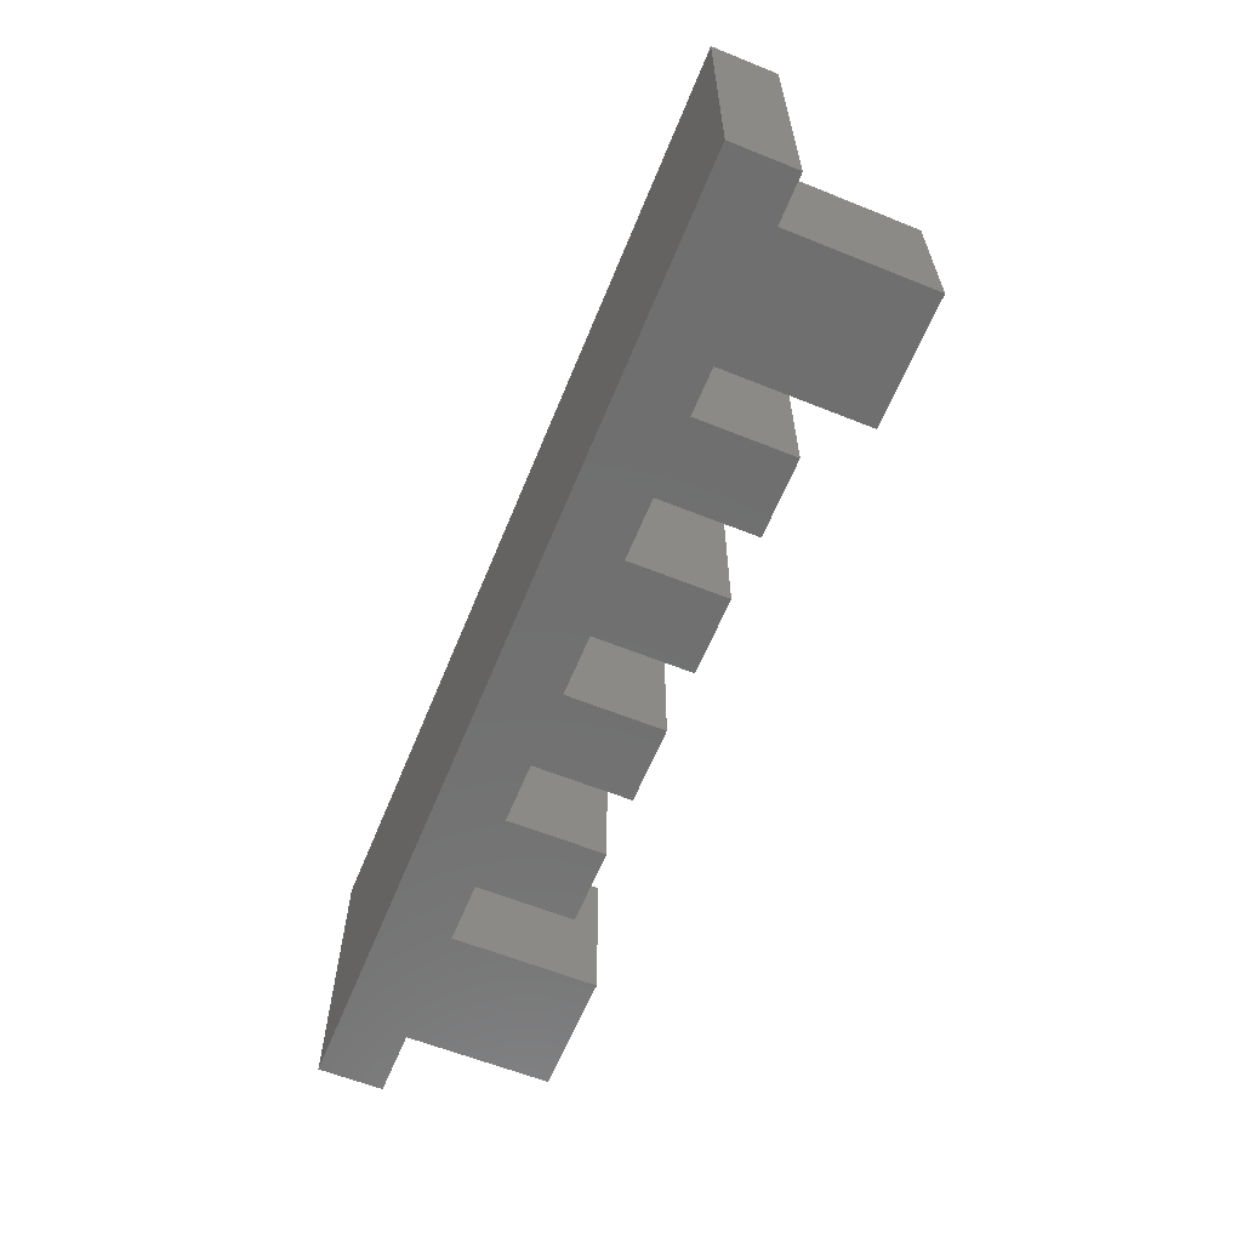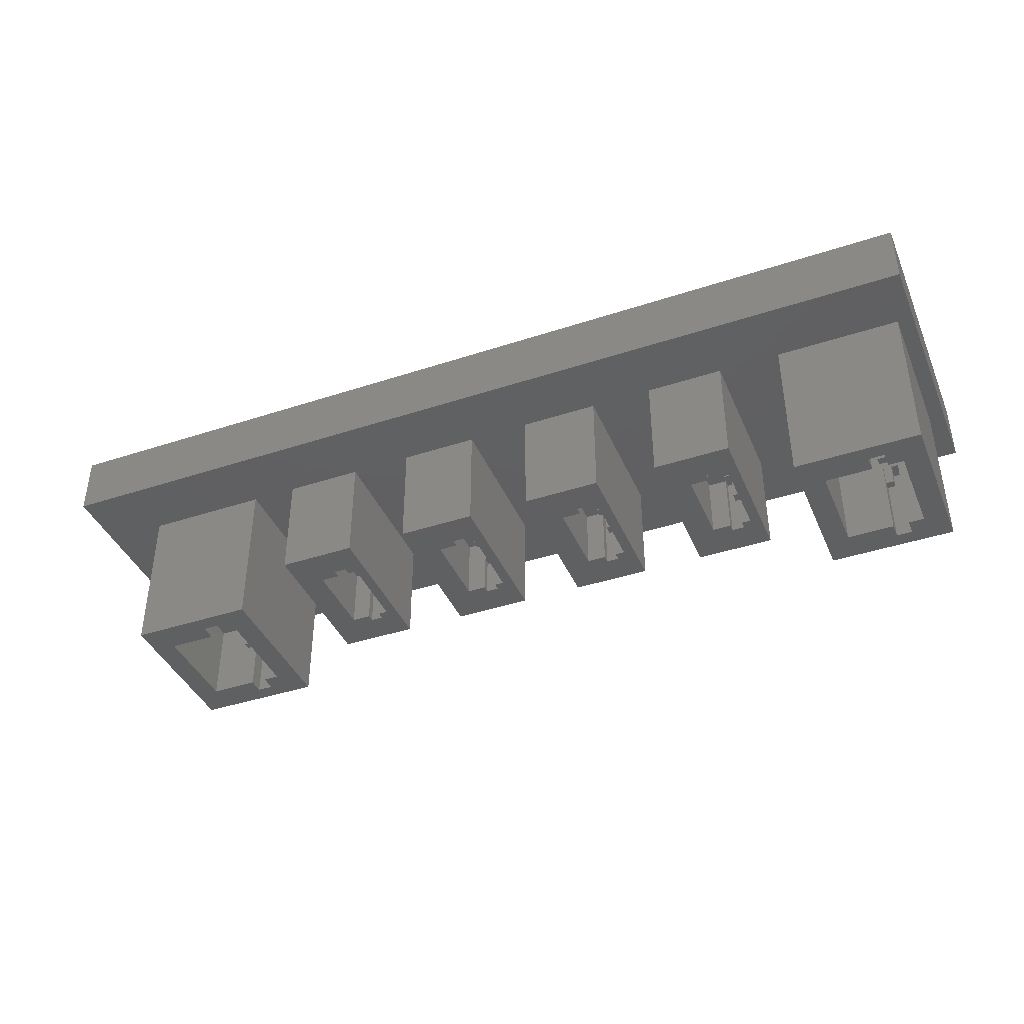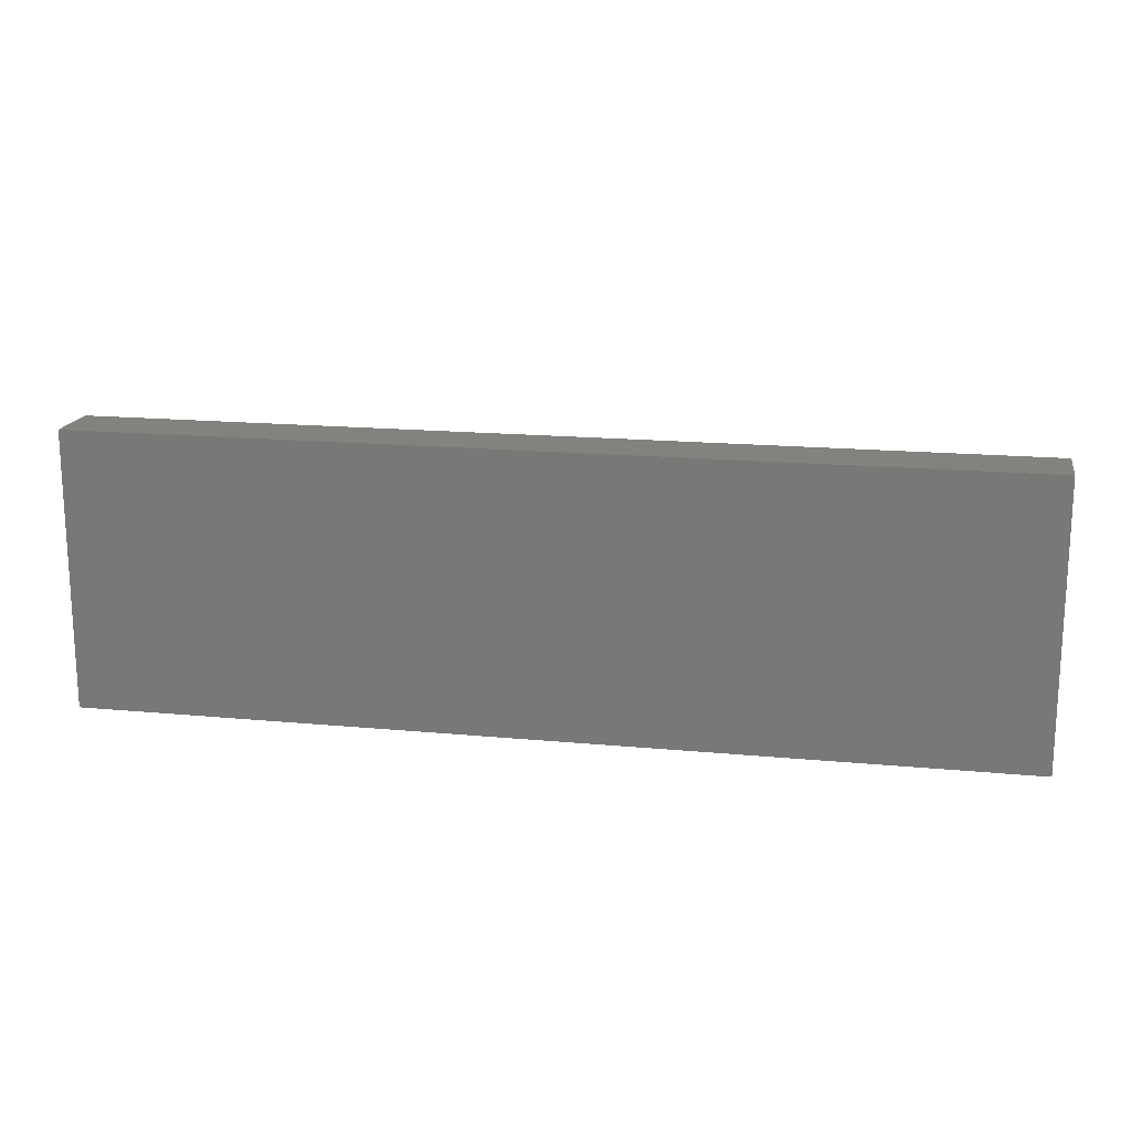
<metadata>
{"format":"stl","ext":"stl","renderer":"f3d","projection":"perspective","resolution":1024,"background":"white","views":[{"elev":-61.6,"azim":-112.2,"up":"+Z"},{"elev":-40.5,"azim":22.0,"up":"+Y"},{"elev":16.9,"azim":-169.2,"up":"+Z"}]}
</metadata>
<code>
# stl→obj: 395 verts, 656 faces
v -12 -1.6 3.6
v 12 -1.6 -3.6
v 12 -1.6 3.6
v -12 -1.6 -3.6
v 12 0 3.6
v -12 0 3.6
v -12 0 -3.6
v 12 0 -3.6
v 8.123 0 1.074
v 9.428 0 0.0727
v 9.474 0 -0.2769
v 9.428 0 -0.6265
v 9.293 0 -0.9522
v 9.078 0 -1.232
v 8.799 0 -1.447
v 7.448 0 -1.447
v 7.168 0 -1.232
v 6.953 0 -0.9522
v 6.818 0 -0.6265
v 6.772 0 -0.2769
v 6.818 0 0.0727
v 6.953 0 0.3985
v 7.168 0 0.6782
v 7.448 0 0.8929
v 7.774 0 1.028
v 8.473 0 1.028
v 8.799 0 0.8929
v 9.078 0 0.6782
v 9.293 0 0.3985
v 7.04 0 -2.152
v 6.592 0 -1.808
v 6.248 0 -1.36
v 6.031 0 -0.8374
v 5.958 0 -0.2769
v 6.031 0 0.2836
v 6.248 0 0.8059
v 6.592 0 1.254
v 7.04 0 1.599
v 7.563 0 1.815
v 8.123 0 1.889
v 8.684 0 1.815
v 9.206 0 1.599
v 9.654 0 1.254
v 9.998 0 0.8059
v 10.21 0 0.2836
v 6.016 0 -2.384
v 6.633 0 -2.857
v 6.361 0 -3.328
v 5.632 0 -2.768
v 5.543 0 -1.767
v 5.072 0 -2.039
v 5.245 0 -1.048
v 4.72 0 -1.189
v 5.143 0 -0.2769
v 4.6 0 -0.2769
v 5.245 0 0.4943
v 4.72 0 0.6351
v 5.543 0 1.213
v 5.072 0 1.485
v 6.016 0 1.83
v 5.632 0 2.215
v 6.633 0 2.304
v 6.361 0 2.775
v 7.352 0 2.601
v 7.211 0 3.127
v 8.123 0 2.703
v 8.123 0 3.247
v 8.894 0 2.601
v 9.035 0 3.127
v 9.613 0 2.304
v 9.885 0 2.775
v 10.23 0 1.83
v 10.61 0 2.215
v 10.7 0 1.213
v 11.17 0 1.485
v 11 0 0.4943
v 11.53 0 0.6351
v 7.569 0 -1.772
v 7.846 0 -2.658
v 7.625 0 -2.492
v 8.677 0 -1.772
v 8.622 0 -2.492
v 8.4 0 -2.658
v 5.664 0 3.091
v 5.664 0 2.37
v 5.498 0 2.37
v 5.498 0 3.091
v 5.609 0 3.257
v 5.886 0 3.257
v 5.886 0 3.091
v 5.276 0 3.091
v 5.276 0 3.257
v 5.044 0 2.869
v 5.055 0 3.257
v 5.276 0 2.37
v 5.121 0 2.37
v 4.878 0 2.426
v 4.833 0 2.703
v 5.11 0 3.257
v 4.39 0 2.37
v 4.612 0 3.257
v 4.623 0 2.869
v 4.545 0 2.37
v 4.789 0 2.426
v 4.556 0 3.257
v 4.246 0 3.6
v 4.246 0 -3.6
v -10.4 -1.6 2
v -7.2 -1.6 -2
v -10.4 -1.6 -2
v -7.2 -1.6 2
v -10.4 -5.6 -2
v -10.4 -5.6 2
v -7.2 -5.6 2
v -7.2 -5.6 -2
v -7.8 -2.8 1.2
v -9.8 -2.8 1.2
v -9.8 -2.8 -1.2
v -7.8 -2.8 -1.2
v -9.8 -5.6 1.2
v -9.8 -5.6 -1.2
v -7.8 -5.6 -1.2
v -7.8 -5.6 1.2
v -8.2 -3.6 -1.6
v -8.6 -3.6 -1.2
v -8.6 -3.6 -1.6
v -8.2 -3.6 -1.2
v -8.6 -5.6 -1.6
v -8.2 -5.6 -1.6
v -8.2 -5.6 -1.2
v -8.6 -5.6 -1.2
v -8.3 -4.8 0.4
v -8.5 -4.8 0.6
v -8.5 -4.8 0.4
v -8.3 -4.8 0.6
v -8.5 -2.8 0.4
v -8.3 -2.8 0.4
v -8.3 -2.8 0.6
v -8.5 -2.8 0.6
v -8.3 -4.8 -0.4
v -8.5 -4.8 -0.4
v -8.5 -4.8 -0.6
v -8.3 -4.8 -0.6
v -8.3 -2.8 -0.4
v -8.5 -2.8 -0.4
v -8.3 -2.8 -0.6
v -8.5 -2.8 -0.6
v -8.2 -3.6 1.6
v -8.6 -3.6 1.6
v -8.6 -3.6 1.2
v -8.2 -3.6 1.2
v -8.2 -5.6 1.6
v -8.6 -5.6 1.6
v -8.2 -5.6 1.2
v -8.6 -5.6 1.2
v -4.84 -2.8 -1.2
v -4.84 -4.4 -1.2
v -4.52 -4.4 -1.2
v -4.52 -2.8 -1.2
v -4.52 -4.4 -1
v -4.52 -2.8 -1
v -4.84 -2.8 -1
v -4.84 -4.4 -1
v -6 -1.6 2
v -4 -1.6 -2
v -6 -1.6 -2
v -4 -1.6 2
v -6 -4.4 -2
v -6 -4.4 2
v -4 -4.4 2
v -4 -4.4 -2
v -5.32 -2.8 -1
v -4.28 -2.8 -1
v -4.28 -2.8 1
v -5.32 -2.8 1
v -5.32 -4.4 1
v -5.32 -4.4 -1
v -4.28 -4.4 -1
v -4.28 -4.4 1
v -4.84 -2.8 1.2
v -4.52 -4.4 1.2
v -4.84 -4.4 1.2
v -4.52 -2.8 1.2
v -4.52 -4.4 1
v -4.52 -2.8 1
v -4.84 -2.8 1
v -4.84 -4.4 1
v -4.52 -4 0.52
v -4.52 -2.8 0.28
v -4.52 -4 0.28
v -4.52 -2.8 0.52
v -4.28 -4 0.28
v -4.28 -4 0.52
v -4.28 -2.8 0.52
v -4.28 -2.8 0.28
v -4.52 -4 -0.28
v -4.52 -2.8 -0.52
v -4.52 -4 -0.52
v -4.52 -2.8 -0.28
v -4.28 -4 -0.52
v -4.28 -4 -0.28
v -4.28 -2.8 -0.28
v -4.28 -2.8 -0.52
v -1.24 -2.8 -1.2
v -1.24 -4.4 -1.2
v -0.92 -4.4 -1.2
v -0.92 -2.8 -1.2
v -0.92 -4.4 -1
v -0.92 -2.8 -1
v -1.24 -2.8 -1
v -1.24 -4.4 -1
v -2.4 -1.6 2
v -0.4 -1.6 -2
v -2.4 -1.6 -2
v -0.4 -1.6 2
v -2.4 -4.4 -2
v -2.4 -4.4 2
v -0.4 -4.4 2
v -0.4 -4.4 -2
v -1.72 -2.8 -1
v -0.68 -2.8 -1
v -0.68 -2.8 1
v -1.72 -2.8 1
v -1.72 -4.4 1
v -1.72 -4.4 -1
v -0.68 -4.4 -1
v -0.68 -4.4 1
v -1.24 -2.8 1.2
v -0.92 -4.4 1.2
v -1.24 -4.4 1.2
v -0.92 -2.8 1.2
v -0.92 -4.4 1
v -0.92 -2.8 1
v -1.24 -2.8 1
v -1.24 -4.4 1
v -0.92 -4 0.52
v -0.92 -2.8 0.28
v -0.92 -4 0.28
v -0.92 -2.8 0.52
v -0.68 -4 0.28
v -0.68 -4 0.52
v -0.68 -2.8 0.52
v -0.68 -2.8 0.28
v -0.92 -4 -0.28
v -0.92 -2.8 -0.52
v -0.92 -4 -0.52
v -0.92 -2.8 -0.28
v -0.68 -4 -0.52
v -0.68 -4 -0.28
v -0.68 -2.8 -0.28
v -0.68 -2.8 -0.52
v 2.36 -2.8 -1.2
v 2.36 -4.4 -1.2
v 2.68 -4.4 -1.2
v 2.68 -2.8 -1.2
v 2.68 -4.4 -1
v 2.68 -2.8 -1
v 2.36 -2.8 -1
v 2.36 -4.4 -1
v 1.2 -1.6 2
v 3.2 -1.6 -2
v 1.2 -1.6 -2
v 3.2 -1.6 2
v 1.2 -4.4 -2
v 1.2 -4.4 2
v 3.2 -4.4 2
v 3.2 -4.4 -2
v 1.88 -2.8 -1
v 2.92 -2.8 -1
v 2.92 -2.8 1
v 1.88 -2.8 1
v 1.88 -4.4 1
v 1.88 -4.4 -1
v 2.92 -4.4 -1
v 2.92 -4.4 1
v 2.36 -2.8 1.2
v 2.68 -4.4 1.2
v 2.36 -4.4 1.2
v 2.68 -2.8 1.2
v 2.68 -4.4 1
v 2.68 -2.8 1
v 2.36 -2.8 1
v 2.36 -4.4 1
v 2.68 -4 0.52
v 2.68 -2.8 0.28
v 2.68 -4 0.28
v 2.68 -2.8 0.52
v 2.92 -4 0.28
v 2.92 -4 0.52
v 2.92 -2.8 0.52
v 2.92 -2.8 0.28
v 2.68 -4 -0.28
v 2.68 -2.8 -0.52
v 2.68 -4 -0.52
v 2.68 -2.8 -0.28
v 2.92 -4 -0.52
v 2.92 -4 -0.28
v 2.92 -2.8 -0.28
v 2.92 -2.8 -0.52
v 5.96 -2.8 -1.2
v 5.96 -4.4 -1.2
v 6.28 -4.4 -1.2
v 6.28 -2.8 -1.2
v 6.28 -4.4 -1
v 6.28 -2.8 -1
v 5.96 -2.8 -1
v 5.96 -4.4 -1
v 4.8 -1.6 2
v 6.8 -1.6 -2
v 4.8 -1.6 -2
v 6.8 -1.6 2
v 4.8 -4.4 -2
v 4.8 -4.4 2
v 6.8 -4.4 2
v 6.8 -4.4 -2
v 5.48 -2.8 -1
v 6.52 -2.8 -1
v 6.52 -2.8 1
v 5.48 -2.8 1
v 5.48 -4.4 1
v 5.48 -4.4 -1
v 6.52 -4.4 -1
v 6.52 -4.4 1
v 5.96 -2.8 1.2
v 6.28 -4.4 1.2
v 5.96 -4.4 1.2
v 6.28 -2.8 1.2
v 6.28 -4.4 1
v 6.28 -2.8 1
v 5.96 -2.8 1
v 5.96 -4.4 1
v 6.28 -4 0.52
v 6.28 -2.8 0.28
v 6.28 -4 0.28
v 6.28 -2.8 0.52
v 6.52 -4 0.28
v 6.52 -4 0.52
v 6.52 -2.8 0.52
v 6.52 -2.8 0.28
v 6.28 -4 -0.28
v 6.28 -2.8 -0.52
v 6.28 -4 -0.52
v 6.28 -2.8 -0.28
v 6.52 -4 -0.52
v 6.52 -4 -0.28
v 6.52 -2.8 -0.28
v 6.52 -2.8 -0.52
v 8.4 -1.6 2
v 11.6 -1.6 -2
v 8.4 -1.6 -2
v 11.6 -1.6 2
v 8.4 -5.6 -2
v 8.4 -5.6 2
v 11.6 -5.6 2
v 11.6 -5.6 -2
v 11 -2.8 1.2
v 9 -2.8 1.2
v 9 -2.8 -1.2
v 11 -2.8 -1.2
v 9 -5.6 1.2
v 9 -5.6 -1.2
v 11 -5.6 -1.2
v 11 -5.6 1.2
v 10.6 -3.6 -1.6
v 10.2 -3.6 -1.2
v 10.2 -3.6 -1.6
v 10.6 -3.6 -1.2
v 10.2 -5.6 -1.6
v 10.6 -5.6 -1.6
v 10.6 -5.6 -1.2
v 10.2 -5.6 -1.2
v 10.5 -4.8 0.4
v 10.3 -4.8 0.6
v 10.3 -4.8 0.4
v 10.5 -4.8 0.6
v 10.3 -2.8 0.4
v 10.5 -2.8 0.4
v 10.5 -2.8 0.6
v 10.3 -2.8 0.6
v 10.5 -4.8 -0.4
v 10.3 -4.8 -0.4
v 10.3 -4.8 -0.6
v 10.5 -4.8 -0.6
v 10.5 -2.8 -0.4
v 10.3 -2.8 -0.4
v 10.5 -2.8 -0.6
v 10.3 -2.8 -0.6
v 10.6 -3.6 1.6
v 10.2 -3.6 1.6
v 10.2 -3.6 1.2
v 10.6 -3.6 1.2
v 10.6 -5.6 1.6
v 10.2 -5.6 1.6
v 10.6 -5.6 1.2
v 10.2 -5.6 1.2
f 1 2 3
f 2 1 4
f 1 5 6
f 5 1 3
f 4 6 7
f 6 4 1
f 2 7 8
f 7 2 4
f 3 8 5
f 8 3 2
f 9 10 11
f 11 12 9
f 9 12 13
f 13 14 9
f 9 14 15
f 9 16 17
f 17 18 9
f 9 18 19
f 19 20 9
f 9 20 21
f 21 22 9
f 9 22 23
f 23 24 9
f 9 24 25
f 9 26 27
f 27 28 9
f 9 28 29
f 29 10 9
f 17 16 30
f 30 31 17
f 18 17 31
f 31 32 18
f 19 18 32
f 32 33 19
f 20 19 33
f 33 34 20
f 21 20 34
f 34 35 21
f 22 21 35
f 35 36 22
f 23 22 36
f 36 37 23
f 24 23 37
f 37 38 24
f 25 24 38
f 38 39 25
f 9 25 39
f 39 40 9
f 26 9 40
f 40 41 26
f 27 26 41
f 41 42 27
f 28 27 42
f 42 43 28
f 29 28 43
f 43 44 29
f 10 29 44
f 44 45 10
f 46 47 48
f 48 49 46
f 50 46 49
f 49 51 50
f 52 50 51
f 51 53 52
f 54 52 53
f 53 55 54
f 56 54 55
f 55 57 56
f 58 56 57
f 57 59 58
f 60 58 59
f 59 61 60
f 62 60 61
f 61 63 62
f 64 62 63
f 63 65 64
f 66 64 65
f 65 67 66
f 68 66 67
f 67 69 68
f 70 68 69
f 69 71 70
f 72 70 71
f 71 73 72
f 74 72 73
f 73 75 74
f 76 74 75
f 75 77 76
f 45 44 74
f 74 76 45
f 72 74 44
f 44 43 72
f 70 72 43
f 43 42 70
f 68 70 42
f 42 41 68
f 66 68 41
f 41 40 66
f 64 66 40
f 40 39 64
f 62 64 39
f 39 38 62
f 60 62 38
f 38 37 60
f 58 60 37
f 37 36 58
f 56 58 36
f 36 35 56
f 54 56 35
f 35 34 54
f 52 54 34
f 34 33 52
f 50 52 33
f 33 32 50
f 46 50 32
f 32 31 46
f 47 46 31
f 31 30 47
f 9 78 16
f 78 9 79
f 79 80 78
f 81 82 83
f 83 79 81
f 81 79 9
f 9 15 81
f 84 85 86
f 86 87 84
f 84 87 88
f 88 89 84
f 89 90 84
f 91 92 88
f 88 87 91
f 93 94 95
f 95 96 93
f 94 93 97
f 97 98 94
f 94 99 95
f 100 101 102
f 102 103 100
f 104 102 101
f 101 98 104
f 105 101 100
f 98 97 104
f 85 84 90
f 90 63 85
f 91 87 86
f 86 95 91
f 99 91 95
f 99 92 91
f 101 94 98
f 102 104 103
f 93 96 97
f 104 97 96
f 96 103 104
f 11 10 45
f 45 8 11
f 76 8 45
f 77 8 76
f 5 8 77
f 5 77 75
f 5 75 73
f 5 73 71
f 5 71 69
f 5 69 67
f 106 5 67
f 67 89 106
f 106 89 88
f 106 88 92
f 106 92 99
f 106 99 94
f 106 94 101
f 106 101 105
f 106 105 100
f 107 106 100
f 100 55 107
f 100 57 55
f 59 57 100
f 100 103 59
f 103 96 59
f 59 96 95
f 95 61 59
f 95 86 61
f 86 85 61
f 63 61 85
f 65 63 90
f 90 89 65
f 89 67 65
f 48 8 107
f 49 48 107
f 51 49 107
f 53 51 107
f 55 53 107
f 80 47 30
f 30 78 80
f 48 47 80
f 80 79 48
f 48 79 83
f 83 8 48
f 82 8 83
f 8 82 81
f 81 15 8
f 14 8 15
f 13 8 14
f 12 8 13
f 11 8 12
f 16 78 30
f 6 106 107
f 107 7 6
f 108 109 110
f 109 108 111
f 108 112 113
f 112 108 110
f 111 113 114
f 113 111 108
f 109 114 115
f 114 109 111
f 110 115 112
f 115 110 109
f 116 117 118
f 118 119 116
f 117 120 121
f 121 118 117
f 119 122 123
f 123 116 119
f 124 125 126
f 125 124 127
f 124 128 129
f 128 124 126
f 127 129 130
f 129 127 124
f 126 131 128
f 131 126 125
f 132 133 134
f 133 132 135
f 132 136 137
f 136 132 134
f 135 137 138
f 137 135 132
f 133 138 139
f 138 133 135
f 134 139 136
f 139 134 133
f 140 141 142
f 142 143 140
f 140 144 145
f 145 141 140
f 143 146 144
f 144 140 143
f 142 147 146
f 146 143 142
f 141 145 147
f 147 142 141
f 148 149 150
f 150 151 148
f 148 152 153
f 153 149 148
f 151 154 152
f 152 148 151
f 149 153 155
f 155 150 149
f 122 119 127
f 127 130 122
f 125 127 119
f 119 118 125
f 125 118 121
f 121 131 125
f 151 116 123
f 123 154 151
f 116 151 150
f 150 117 116
f 120 117 150
f 150 155 120
f 128 131 121
f 121 112 128
f 122 130 129
f 129 115 122
f 115 129 128
f 128 112 115
f 120 155 153
f 153 113 120
f 152 154 123
f 123 114 152
f 153 152 114
f 114 113 153
f 114 123 122
f 122 115 114
f 121 120 113
f 113 112 121
f 156 157 158
f 158 159 156
f 159 158 160
f 160 161 159
f 157 156 162
f 162 163 157
f 156 159 161
f 161 162 156
f 164 165 166
f 165 164 167
f 164 168 169
f 168 164 166
f 167 169 170
f 169 167 164
f 165 170 171
f 170 165 167
f 166 171 168
f 171 166 165
f 172 173 174
f 174 175 172
f 172 175 176
f 176 177 172
f 174 173 178
f 178 179 174
f 180 181 182
f 181 180 183
f 183 184 181
f 184 183 185
f 182 186 180
f 186 182 187
f 180 185 183
f 185 180 186
f 188 189 190
f 189 188 191
f 188 192 193
f 192 188 190
f 191 193 194
f 193 191 188
f 190 195 192
f 195 190 189
f 196 197 198
f 197 196 199
f 196 200 201
f 200 196 198
f 199 201 202
f 201 199 196
f 198 203 200
f 203 198 197
f 176 175 186
f 186 187 176
f 184 185 174
f 174 179 184
f 163 162 172
f 172 177 163
f 178 173 161
f 161 160 178
f 176 187 182
f 182 169 176
f 169 182 181
f 181 170 169
f 179 170 181
f 181 184 179
f 157 163 177
f 177 168 157
f 158 157 168
f 168 171 158
f 158 171 178
f 178 160 158
f 176 169 168
f 168 177 176
f 170 179 178
f 178 171 170
f 204 205 206
f 206 207 204
f 207 206 208
f 208 209 207
f 205 204 210
f 210 211 205
f 204 207 209
f 209 210 204
f 212 213 214
f 213 212 215
f 212 216 217
f 216 212 214
f 215 217 218
f 217 215 212
f 213 218 219
f 218 213 215
f 214 219 216
f 219 214 213
f 220 221 222
f 222 223 220
f 220 223 224
f 224 225 220
f 222 221 226
f 226 227 222
f 228 229 230
f 229 228 231
f 231 232 229
f 232 231 233
f 230 234 228
f 234 230 235
f 228 233 231
f 233 228 234
f 236 237 238
f 237 236 239
f 236 240 241
f 240 236 238
f 239 241 242
f 241 239 236
f 238 243 240
f 243 238 237
f 244 245 246
f 245 244 247
f 244 248 249
f 248 244 246
f 247 249 250
f 249 247 244
f 246 251 248
f 251 246 245
f 224 223 234
f 234 235 224
f 232 233 222
f 222 227 232
f 211 210 220
f 220 225 211
f 226 221 209
f 209 208 226
f 224 235 230
f 230 217 224
f 217 230 229
f 229 218 217
f 227 218 229
f 229 232 227
f 205 211 225
f 225 216 205
f 206 205 216
f 216 219 206
f 206 219 226
f 226 208 206
f 224 217 216
f 216 225 224
f 218 227 226
f 226 219 218
f 252 253 254
f 254 255 252
f 255 254 256
f 256 257 255
f 253 252 258
f 258 259 253
f 252 255 257
f 257 258 252
f 260 261 262
f 261 260 263
f 260 264 265
f 264 260 262
f 263 265 266
f 265 263 260
f 261 266 267
f 266 261 263
f 262 267 264
f 267 262 261
f 268 269 270
f 270 271 268
f 268 271 272
f 272 273 268
f 270 269 274
f 274 275 270
f 276 277 278
f 277 276 279
f 279 280 277
f 280 279 281
f 278 282 276
f 282 278 283
f 276 281 279
f 281 276 282
f 284 285 286
f 285 284 287
f 284 288 289
f 288 284 286
f 287 289 290
f 289 287 284
f 286 291 288
f 291 286 285
f 292 293 294
f 293 292 295
f 292 296 297
f 296 292 294
f 295 297 298
f 297 295 292
f 294 299 296
f 299 294 293
f 272 271 282
f 282 283 272
f 280 281 270
f 270 275 280
f 259 258 268
f 268 273 259
f 274 269 257
f 257 256 274
f 272 283 278
f 278 265 272
f 265 278 277
f 277 266 265
f 275 266 277
f 277 280 275
f 253 259 273
f 273 264 253
f 254 253 264
f 264 267 254
f 254 267 274
f 274 256 254
f 272 265 264
f 264 273 272
f 266 275 274
f 274 267 266
f 300 301 302
f 302 303 300
f 303 302 304
f 304 305 303
f 301 300 306
f 306 307 301
f 300 303 305
f 305 306 300
f 308 309 310
f 309 308 311
f 308 312 313
f 312 308 310
f 311 313 314
f 313 311 308
f 309 314 315
f 314 309 311
f 310 315 312
f 315 310 309
f 316 317 318
f 318 319 316
f 316 319 320
f 320 321 316
f 318 317 322
f 322 323 318
f 324 325 326
f 325 324 327
f 327 328 325
f 328 327 329
f 326 330 324
f 330 326 331
f 324 329 327
f 329 324 330
f 332 333 334
f 333 332 335
f 332 336 337
f 336 332 334
f 335 337 338
f 337 335 332
f 334 339 336
f 339 334 333
f 340 341 342
f 341 340 343
f 340 344 345
f 344 340 342
f 343 345 346
f 345 343 340
f 342 347 344
f 347 342 341
f 320 319 330
f 330 331 320
f 328 329 318
f 318 323 328
f 307 306 316
f 316 321 307
f 322 317 305
f 305 304 322
f 320 331 326
f 326 313 320
f 313 326 325
f 325 314 313
f 323 314 325
f 325 328 323
f 301 307 321
f 321 312 301
f 302 301 312
f 312 315 302
f 302 315 322
f 322 304 302
f 320 313 312
f 312 321 320
f 314 323 322
f 322 315 314
f 348 349 350
f 349 348 351
f 348 352 353
f 352 348 350
f 351 353 354
f 353 351 348
f 349 354 355
f 354 349 351
f 350 355 352
f 355 350 349
f 356 357 358
f 358 359 356
f 357 360 361
f 361 358 357
f 359 362 363
f 363 356 359
f 364 365 366
f 365 364 367
f 364 368 369
f 368 364 366
f 367 369 370
f 369 367 364
f 366 371 368
f 371 366 365
f 372 373 374
f 373 372 375
f 372 376 377
f 376 372 374
f 375 377 378
f 377 375 372
f 373 378 379
f 378 373 375
f 374 379 376
f 379 374 373
f 380 381 382
f 382 383 380
f 380 384 385
f 385 381 380
f 383 386 384
f 384 380 383
f 382 387 386
f 386 383 382
f 381 385 387
f 387 382 381
f 388 389 390
f 390 391 388
f 388 392 393
f 393 389 388
f 391 394 392
f 392 388 391
f 389 393 395
f 395 390 389
f 362 359 367
f 367 370 362
f 365 367 359
f 359 358 365
f 365 358 361
f 361 371 365
f 391 356 363
f 363 394 391
f 356 391 390
f 390 357 356
f 360 357 390
f 390 395 360
f 368 371 361
f 361 352 368
f 362 370 369
f 369 355 362
f 355 369 368
f 368 352 355
f 360 395 393
f 393 353 360
f 392 394 363
f 363 354 392
f 393 392 354
f 354 353 393
f 354 363 362
f 362 355 354
f 361 360 353
f 353 352 361

</code>
